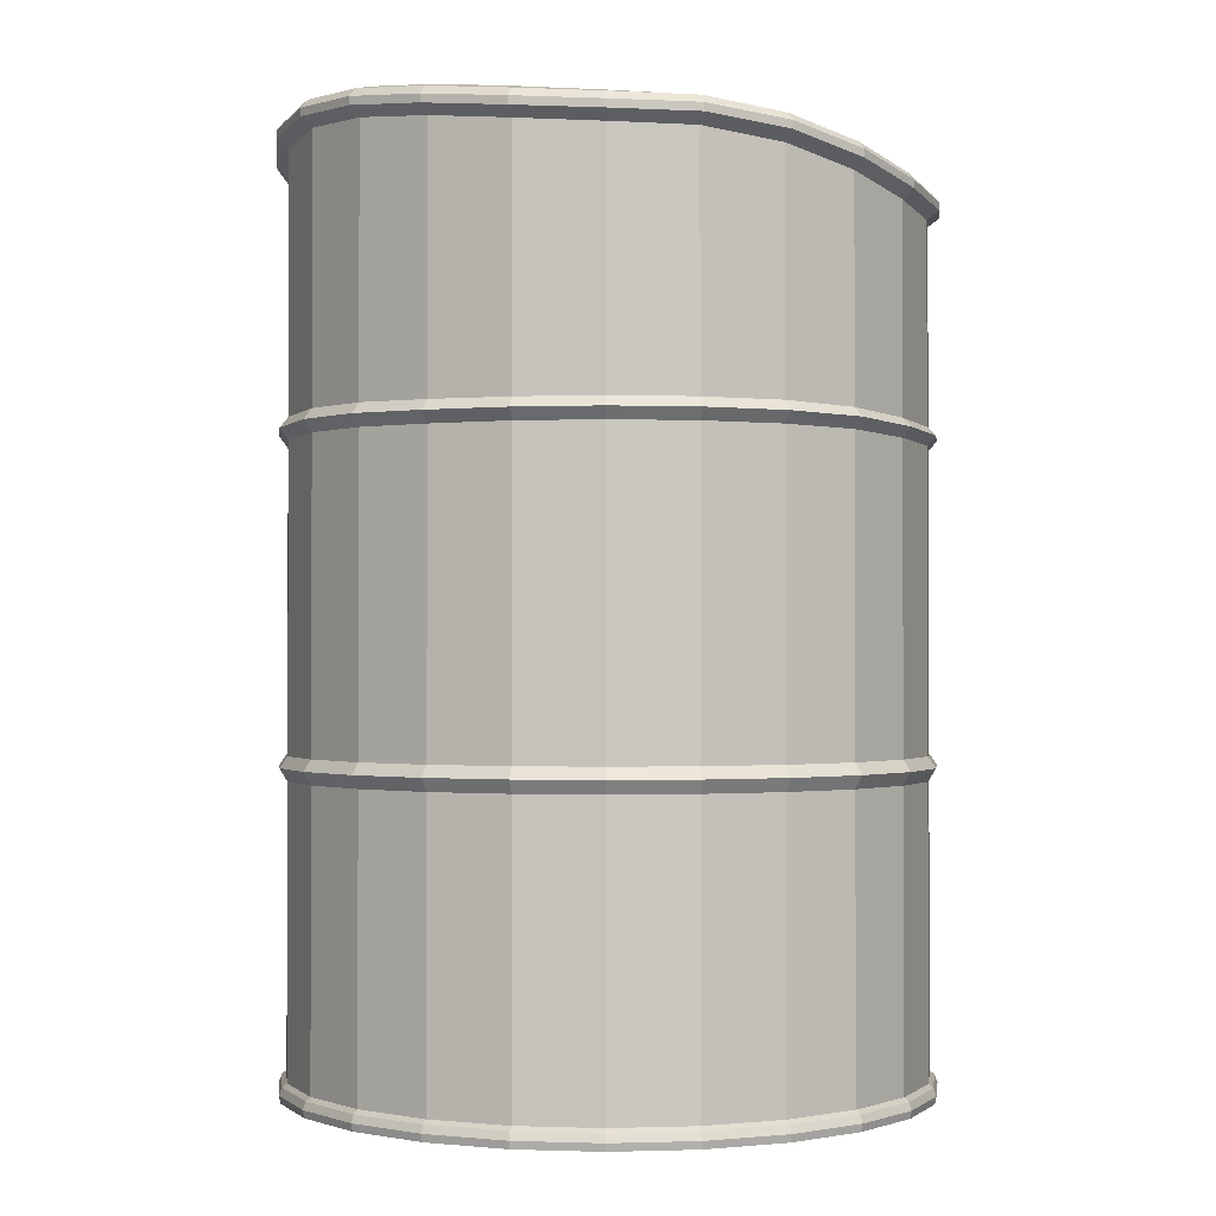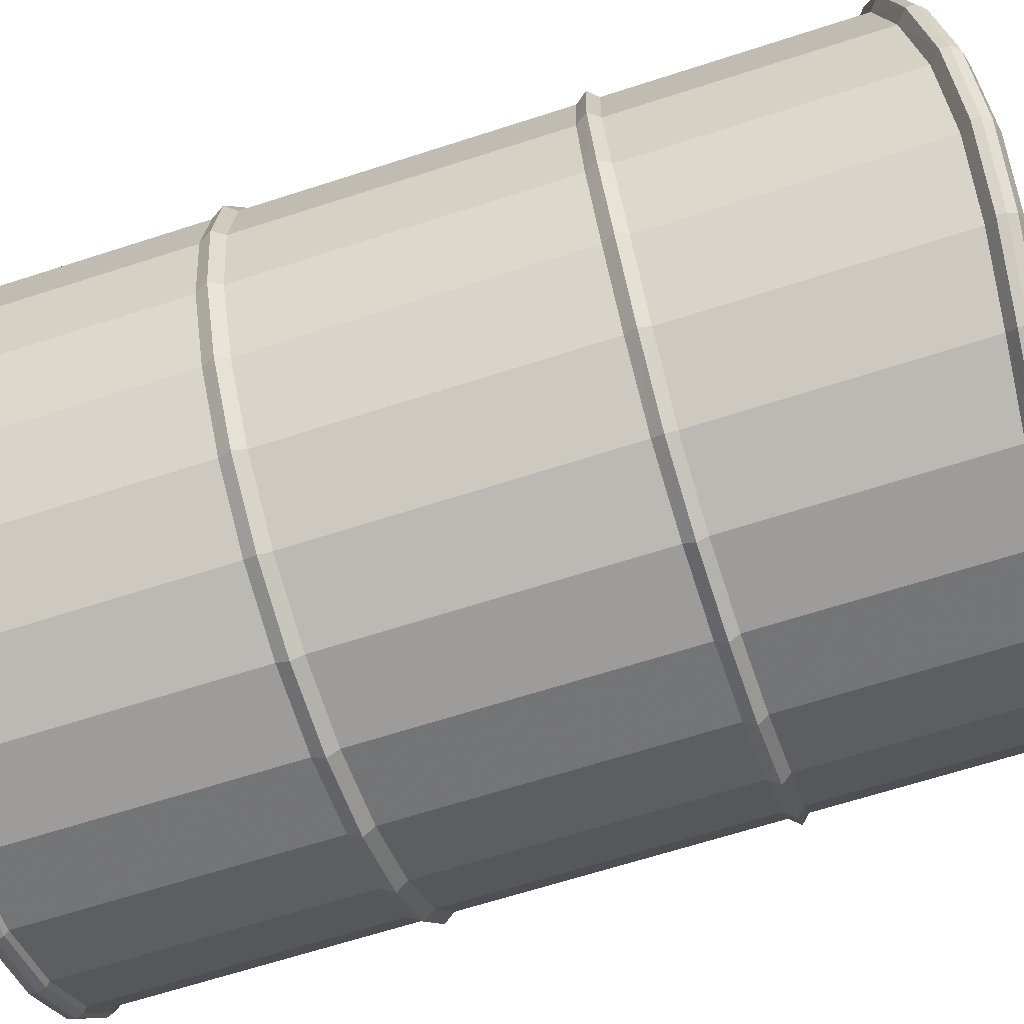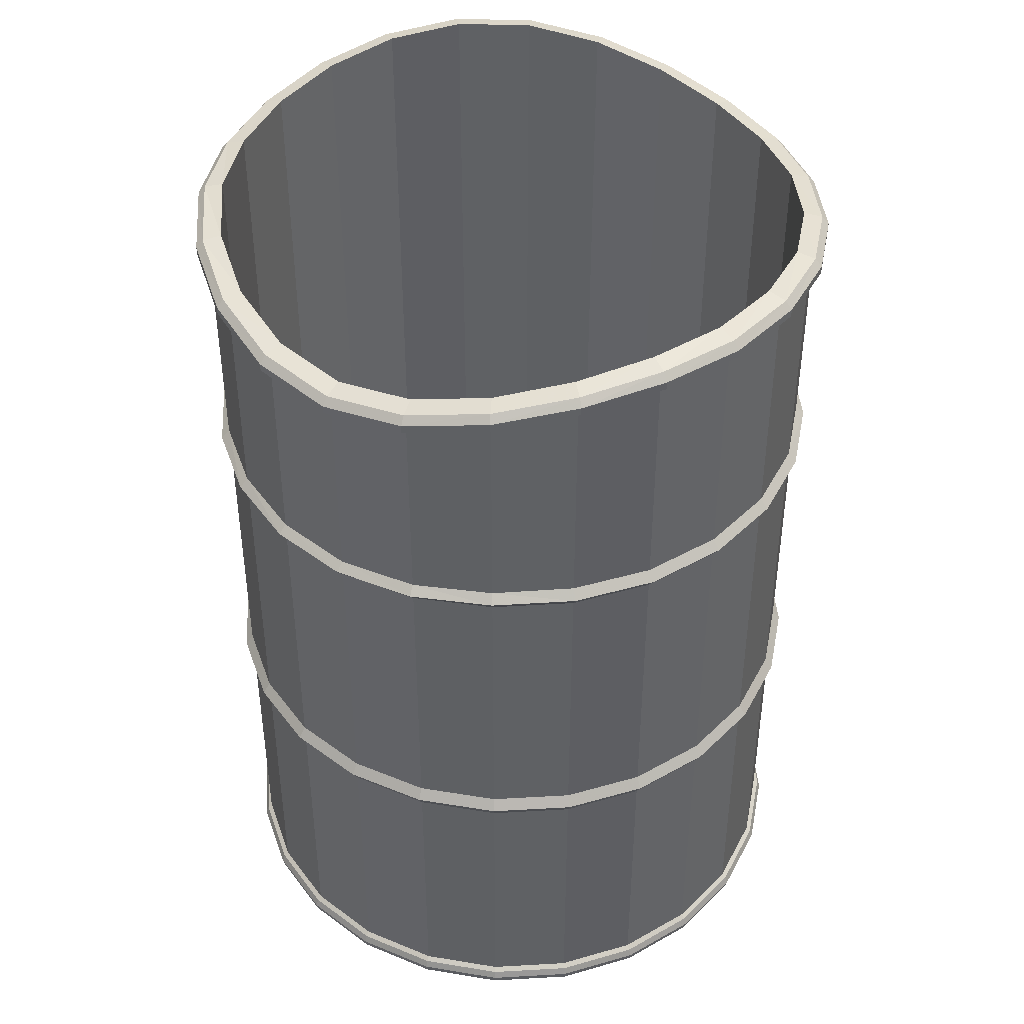
<metadata>
{"format":"obj","ext":"obj","renderer":"f3d","projection":"perspective","resolution":1024,"background":"white","views":[{"elev":-1.1,"azim":-177.6,"up":"+Y"},{"elev":-65.2,"azim":108.1,"up":"+Z"},{"elev":42.4,"azim":-69.3,"up":"+Y"}]}
</metadata>
<code>
o Cylinder
v 0.9977 0.0132 -0.08
v 0.9977 2.798 -0.08
v 0.9731 0.0132 0.1799
v 0.9731 2.751 0.1799
v 0.8821 0.0132 0.4245
v 0.8821 2.716 0.4245
v 0.7308 0.0132 0.6373
v 0.7308 2.706 0.6373
v 0.5296 0.0132 0.8037
v 0.5296 2.715 0.8037
v 0.2923 0.0132 0.9123
v 0.2923 2.733 0.9123
v 0.03487 0.0132 0.9558
v 0.03487 2.752 0.9558
v -0.225 0.0132 0.9312
v -0.225 2.765 0.9312
v -0.4697 0.0132 0.8401
v -0.4697 2.767 0.8401
v -0.6824 0.0132 0.6889
v -0.6824 2.764 0.6889
v -0.8488 0.0132 0.4877
v -0.8488 2.736 0.4877
v -0.9574 0.0132 0.2503
v -0.9574 2.688 0.2503
v -1.001 0.0132 -0.007095
v -1.001 2.641 -0.007095
v -0.9763 0.0132 -0.267
v -0.9763 2.62 -0.267
v -0.8853 0.0132 -0.5116
v -0.8853 2.641 -0.5116
v -0.734 0.0132 -0.7244
v -0.734 2.688 -0.7244
v -0.5328 0.0132 -0.8908
v -0.5328 2.736 -0.8908
v -0.2954 0.0132 -0.9994
v -0.2954 2.764 -0.9994
v -0.03804 0.0132 -1.043
v -0.03804 2.769 -1.043
v 0.2218 0.0132 -1.018
v 0.2218 2.785 -1.018
v 0.4665 0.0132 -0.9272
v 0.4665 2.813 -0.9272
v 0.6793 0.0132 -0.776
v 0.6793 2.84 -0.776
v 0.8456 0.0132 -0.5748
v 0.8456 2.852 -0.5748
v 0.9543 0.0132 -0.3374
v 0.9543 2.838 -0.3374
v 1.023 0.9615 -0.08091
v 1.025 1.985 -0.08098
v 0.9993 1.982 0.1859
v 0.9974 0.9615 0.1855
v 0.9059 1.979 0.4371
v 0.9041 0.9615 0.4362
v 0.7505 1.977 0.6556
v 0.7491 0.9615 0.6543
v 0.5439 1.979 0.8265
v 0.5429 0.9615 0.8248
v 0.3002 1.982 0.938
v 0.2996 0.9615 0.9361
v 0.03585 1.983 0.9827
v 0.03577 0.9615 0.9807
v -0.231 1.983 0.9574
v -0.2306 0.9615 0.9555
v -0.4823 1.983 0.8639
v -0.4814 0.9615 0.8622
v -0.7008 1.983 0.7086
v -0.6994 0.9615 0.7071
v -0.8716 1.983 0.502
v -0.8699 0.9615 0.5009
v -0.9831 1.981 0.2582
v -0.9813 0.9615 0.2576
v -1.028 1.971 -0.006115
v -1.026 0.9615 -0.006187
v -1.003 1.966 -0.273
v -1.001 0.9615 -0.2726
v -0.909 1.971 -0.5242
v -0.9073 0.9615 -0.5233
v -0.7537 1.981 -0.7427
v -0.7523 0.9615 -0.7414
v -0.5471 1.983 -0.9136
v -0.5461 0.9615 -0.9119
v -0.3034 1.983 -1.025
v -0.3028 0.9615 -1.023
v -0.03902 1.983 -1.07
v -0.03895 0.9615 -1.068
v 0.2279 1.983 -1.044
v 0.2274 0.9615 -1.043
v 0.4791 1.985 -0.951
v 0.4782 0.9615 -0.9493
v 0.6976 1.991 -0.7957
v 0.6962 0.9615 -0.7942
v 0.8684 1.994 -0.5891
v 0.8668 0.9615 -0.588
v 0.98 1.991 -0.3453
v 0.9781 0.9615 -0.3447
v 1.035 2.828 -0.08138
v 1.01 2.78 0.1883
v 0.9155 2.745 0.4422
v 0.7585 2.736 0.663
v 0.5497 2.744 0.8357
v 0.3034 2.763 0.9484
v 0.03624 2.783 0.9935
v -0.2335 2.795 0.968
v -0.4874 2.796 0.8735
v -0.7082 2.794 0.7165
v -0.8808 2.767 0.5077
v -0.9935 2.718 0.2614
v -1.039 2.67 -0.005719
v -1.013 2.648 -0.2754
v -0.9186 2.67 -0.5293
v -0.7617 2.718 -0.7501
v -0.5529 2.767 -0.9228
v -0.3065 2.794 -1.035
v -0.03942 2.797 -1.081
v 0.2303 2.813 -1.055
v 0.4842 2.841 -0.9606
v 0.705 2.869 -0.8036
v 0.8776 2.882 -0.5948
v 0.9904 2.868 -0.3485
v 1.035 2.853 -0.08138
v 1.01 2.805 0.1883
v 0.9155 2.77 0.4422
v 0.7585 2.761 0.663
v 0.5497 2.769 0.8357
v 0.3034 2.788 0.9484
v 0.03624 2.808 0.9935
v -0.2335 2.82 0.968
v -0.4874 2.822 0.8735
v -0.7082 2.82 0.7165
v -0.8808 2.792 0.5077
v -0.9935 2.743 0.2614
v -1.039 2.695 -0.005719
v -1.013 2.673 -0.2754
v -0.9186 2.695 -0.5293
v -0.7617 2.743 -0.7501
v -0.5529 2.792 -0.9228
v -0.3065 2.82 -1.035
v -0.03942 2.823 -1.081
v 0.2303 2.839 -1.055
v 0.4842 2.867 -0.9606
v 0.705 2.895 -0.8036
v 0.8776 2.908 -0.5948
v 0.9904 2.894 -0.3485
v 1.013 2.879 -0.08055
v 0.9879 2.831 0.1833
v 0.8954 2.796 0.4316
v 0.7419 2.786 0.6476
v 0.5377 2.794 0.8165
v 0.2967 2.813 0.9267
v 0.03542 2.833 0.9709
v -0.2284 2.845 0.9459
v -0.4768 2.847 0.8535
v -0.6927 2.845 0.6999
v -0.8616 2.816 0.4957
v -0.9719 2.768 0.2547
v -1.016 2.72 -0.006544
v -0.991 2.698 -0.2704
v -0.8986 2.72 -0.5187
v -0.7451 2.768 -0.7347
v -0.5409 2.816 -0.9036
v -0.2999 2.845 -1.014
v -0.03859 2.849 -1.058
v 0.2252 2.865 -1.033
v 0.4736 2.894 -0.9406
v 0.6896 2.921 -0.787
v 0.8584 2.934 -0.5828
v 0.9687 2.92 -0.3418
v 0.9527 2.893 -0.07836
v 0.9292 2.846 0.1698
v 0.8422 2.81 0.4034
v 0.6978 2.8 0.6066
v 0.5057 2.808 0.7655
v 0.279 2.826 0.8692
v 0.03322 2.846 0.9107
v -0.2149 2.859 0.8872
v -0.4486 2.862 0.8003
v -0.6517 2.857 0.6558
v -0.8106 2.827 0.4637
v -0.9143 2.78 0.2371
v -0.9558 2.734 -0.00874
v -0.9323 2.714 -0.2569
v -0.8454 2.734 -0.4905
v -0.701 2.78 -0.6937
v -0.5089 2.827 -0.8526
v -0.2822 2.857 -0.9563
v -0.0364 2.864 -0.9978
v 0.2118 2.882 -0.9743
v 0.4454 2.91 -0.8874
v 0.6486 2.936 -0.7429
v 0.8074 2.948 -0.5508
v 0.9111 2.933 -0.3242
v 0.9527 0.06411 -0.07836
v 0.9292 0.06411 0.1698
v 0.8422 0.06411 0.4034
v 0.6978 0.06411 0.6066
v 0.5057 0.06411 0.7655
v 0.279 0.06411 0.8692
v 0.03322 0.06411 0.9107
v -0.2149 0.06411 0.8872
v -0.4486 0.06411 0.8003
v -0.6517 0.06411 0.6558
v -0.8106 0.06411 0.4637
v -0.9143 0.06411 0.2371
v -0.9558 0.06411 -0.00874
v -0.9323 0.06411 -0.2569
v -0.8454 0.06411 -0.4905
v -0.701 0.06411 -0.6937
v -0.5089 0.06411 -0.8526
v -0.2822 0.06411 -0.9563
v -0.0364 0.06411 -0.9978
v 0.2118 0.06411 -0.9743
v 0.4454 0.06411 -0.8874
v 0.6486 0.06411 -0.7429
v 0.8074 0.06411 -0.5508
v 0.9111 0.06411 -0.3242
v 1.012 0.00104 -0.08053
v 0.9873 0.00104 0.1831
v 0.895 0.00104 0.4314
v 0.7415 0.00104 0.6472
v 0.5374 0.00104 0.816
v 0.2965 0.00104 0.9262
v 0.0354 0.00104 0.9703
v -0.2283 0.00104 0.9454
v -0.4765 0.00104 0.853
v -0.6924 0.00104 0.6995
v -0.8612 0.00104 0.4954
v -0.9714 0.00104 0.2546
v -1.015 0.00104 -0.006564
v -0.9905 0.00104 -0.2702
v -0.8981 0.00104 -0.5185
v -0.7447 0.00104 -0.7343
v -0.5406 0.00104 -0.9031
v -0.2997 0.00104 -1.013
v -0.03857 0.00104 -1.057
v 0.2251 0.00104 -1.032
v 0.4733 0.00104 -0.9401
v 0.6892 0.00104 -0.7866
v 0.858 0.00104 -0.5825
v 0.9682 0.00104 -0.3417
v 1.022 -0.02328 -0.08088
v 0.9966 -0.02328 0.1853
v 0.9034 -0.02328 0.4358
v 0.7485 -0.02328 0.6537
v 0.5424 -0.02328 0.8241
v 0.2993 -0.02328 0.9353
v 0.03574 -0.02328 0.9798
v -0.2304 -0.02328 0.9546
v -0.481 -0.02328 0.8614
v -0.6988 -0.02328 0.7065
v -0.8692 -0.02328 0.5005
v -0.9804 -0.02328 0.2574
v -1.025 -0.02328 -0.006218
v -0.9998 -0.02328 -0.2724
v -0.9065 -0.02328 -0.5229
v -0.7516 -0.02328 -0.7408
v -0.5456 -0.02328 -0.9112
v -0.3025 -0.02328 -1.022
v -0.03892 -0.02328 -1.067
v 0.2272 -0.02328 -1.042
v 0.4778 -0.02328 -0.9485
v 0.6957 -0.02328 -0.7936
v 0.866 -0.02328 -0.5876
v 0.9773 -0.02328 -0.3445
v 1.016 -0.04761 -0.08067
v 0.9911 -0.04761 0.184
v 0.8984 -0.04761 0.4332
v 0.7443 -0.04761 0.6498
v 0.5394 -0.04761 0.8193
v 0.2977 -0.04761 0.9299
v 0.03554 -0.04761 0.9742
v -0.2291 -0.04761 0.9491
v -0.4783 -0.04761 0.8564
v -0.695 -0.04761 0.7024
v -0.8644 -0.04761 0.4975
v -0.975 -0.04761 0.2557
v -1.019 -0.04761 -0.006424
v -0.9943 -0.04761 -0.2711
v -0.9015 -0.04761 -0.5203
v -0.7475 -0.04761 -0.7369
v -0.5426 -0.04761 -0.9064
v -0.3009 -0.04761 -1.017
v -0.03871 -0.04761 -1.061
v 0.226 -0.04761 -1.036
v 0.4751 -0.04761 -0.9435
v 0.6918 -0.04761 -0.7895
v 0.8612 -0.04761 -0.5846
v 0.9719 -0.04761 -0.3428
v 0.9977 2.017 -0.08
v 0.9731 2.013 0.1799
v 0.8821 2.008 0.4245
v 0.7308 2.006 0.6373
v 0.5296 2.008 0.8037
v 0.2923 2.013 0.9123
v 0.03487 2.014 0.9558
v -0.225 2.014 0.9312
v -0.4697 2.014 0.8401
v -0.6824 2.014 0.6889
v -0.8488 2.014 0.4877
v -0.9574 2.01 0.2503
v -1.001 1.998 -0.007095
v -0.9763 1.992 -0.267
v -0.8853 1.998 -0.5116
v -0.734 2.01 -0.7244
v -0.5328 2.014 -0.8908
v -0.2954 2.014 -0.9994
v -0.03804 2.014 -1.043
v 0.2218 2.014 -1.018
v 0.4665 2.017 -0.9272
v 0.6793 2.024 -0.776
v 0.8456 2.027 -0.5748
v 0.9543 2.024 -0.3374
v 0.9977 1.949 -0.08
v 0.9731 1.948 0.1799
v 0.8821 1.945 0.4245
v 0.7308 1.943 0.6373
v 0.5296 1.945 0.8037
v 0.2923 1.948 0.9123
v 0.03487 1.948 0.9558
v -0.225 1.948 0.9312
v -0.4697 1.948 0.8401
v -0.6824 1.948 0.6889
v -0.8488 1.948 0.4877
v -0.9574 1.947 0.2503
v -1.001 1.939 -0.007095
v -0.9763 1.935 -0.267
v -0.8853 1.939 -0.5116
v -0.734 1.947 -0.7244
v -0.5328 1.948 -0.8908
v -0.2954 1.948 -0.9994
v -0.03804 1.948 -1.043
v 0.2218 1.948 -1.018
v 0.4665 1.949 -0.9272
v 0.6793 1.953 -0.776
v 0.8456 1.956 -0.5748
v 0.9543 1.953 -0.3374
v 0.9731 0.9971 0.1799
v 0.8821 0.9971 0.4245
v 0.7308 0.9971 0.6373
v 0.5296 0.9971 0.8037
v 0.2923 0.9971 0.9123
v 0.03487 0.9971 0.9558
v -0.225 0.9971 0.9312
v -0.4697 0.9971 0.8401
v -0.6824 0.9971 0.6889
v -0.8488 0.9971 0.4877
v -0.9574 0.9971 0.2503
v -1.001 0.9971 -0.007095
v -0.9763 0.9971 -0.267
v -0.8853 0.9971 -0.5116
v -0.734 0.9971 -0.7244
v -0.5328 0.9971 -0.8908
v -0.2954 0.9971 -0.9994
v -0.03804 0.9971 -1.043
v 0.2218 0.9971 -1.018
v 0.4665 0.9971 -0.9272
v 0.6793 0.9971 -0.776
v 0.8456 0.9971 -0.5748
v 0.9543 0.9971 -0.3374
v 0.9977 0.9971 -0.08
v 0.9731 0.921 0.1799
v 0.8821 0.921 0.4245
v 0.7308 0.921 0.6373
v 0.5296 0.921 0.8037
v 0.2923 0.921 0.9123
v 0.03487 0.921 0.9558
v -0.225 0.921 0.9312
v -0.4697 0.921 0.8401
v -0.6824 0.921 0.6889
v -0.8488 0.921 0.4877
v -0.9574 0.921 0.2503
v -1.001 0.921 -0.007095
v -0.9763 0.921 -0.267
v -0.8853 0.921 -0.5116
v -0.734 0.921 -0.7244
v -0.5328 0.921 -0.8908
v -0.2954 0.921 -0.9994
v -0.03804 0.921 -1.043
v 0.2218 0.921 -1.018
v 0.4665 0.921 -0.9272
v 0.6793 0.921 -0.776
v 0.8456 0.921 -0.5748
v 0.9543 0.921 -0.3374
v 0.9977 0.921 -0.08
f 289 2 4 290
f 290 4 6 291
f 291 6 8 292
f 292 8 10 293
f 293 10 12 294
f 294 12 14 295
f 295 14 16 296
f 296 16 18 297
f 297 18 20 298
f 298 20 22 299
f 299 22 24 300
f 300 24 26 301
f 301 26 28 302
f 302 28 30 303
f 303 30 32 304
f 304 32 34 305
f 305 34 36 306
f 306 36 38 307
f 307 38 40 308
f 308 40 42 309
f 309 42 44 310
f 310 44 46 311
f 44 42 117 118
f 312 48 2 289
f 311 46 48 312
f 47 1 217 240
f 384 49 52 361
f 313 50 51 314
f 361 52 54 362
f 314 51 53 315
f 362 54 56 363
f 315 53 55 316
f 363 56 58 364
f 316 55 57 317
f 364 58 60 365
f 317 57 59 318
f 365 60 62 366
f 318 59 61 319
f 366 62 64 367
f 319 61 63 320
f 367 64 66 368
f 320 63 65 321
f 368 66 68 369
f 321 65 67 322
f 369 68 70 370
f 322 67 69 323
f 370 70 72 371
f 323 69 71 324
f 371 72 74 372
f 324 71 73 325
f 372 74 76 373
f 325 73 75 326
f 373 76 78 374
f 326 75 77 327
f 374 78 80 375
f 327 77 79 328
f 375 80 82 376
f 328 79 81 329
f 376 82 84 377
f 329 81 83 330
f 377 84 86 378
f 330 83 85 331
f 378 86 88 379
f 331 85 87 332
f 379 88 90 380
f 332 87 89 333
f 380 90 92 381
f 333 89 91 334
f 381 92 94 382
f 334 91 93 335
f 383 96 49 384
f 336 95 50 313
f 382 94 96 383
f 335 93 95 336
f 120 119 143 144
f 36 34 113 114
f 20 18 105 106
f 28 26 109 110
f 12 10 101 102
f 2 48 120 97
f 42 40 116 117
f 10 8 100 101
f 34 32 112 113
f 18 16 104 105
f 26 24 108 109
f 48 46 119 120
f 40 38 115 116
f 24 22 107 108
f 8 6 99 100
f 32 30 111 112
f 16 14 103 104
f 46 44 118 119
f 38 36 114 115
f 4 2 97 98
f 30 28 110 111
f 14 12 102 103
f 22 20 106 107
f 6 4 98 99
f 144 143 167 168
f 116 115 139 140
f 112 111 135 136
f 108 107 131 132
f 104 103 127 128
f 100 99 123 124
f 97 120 144 121
f 117 116 140 141
f 101 100 124 125
f 113 112 136 137
f 109 108 132 133
f 105 104 128 129
f 118 117 141 142
f 114 113 137 138
f 106 105 129 130
f 102 101 125 126
f 98 97 121 122
f 110 109 133 134
f 119 118 142 143
f 115 114 138 139
f 111 110 134 135
f 107 106 130 131
f 103 102 126 127
f 99 98 122 123
f 168 167 191 192
f 140 139 163 164
f 132 131 155 156
f 128 127 151 152
f 124 123 147 148
f 136 135 159 160
f 121 144 168 145
f 141 140 164 165
f 137 136 160 161
f 133 132 156 157
f 129 128 152 153
f 125 124 148 149
f 142 141 165 166
f 138 137 161 162
f 122 121 145 146
f 134 133 157 158
f 130 129 153 154
f 126 125 149 150
f 143 142 166 167
f 139 138 162 163
f 127 126 150 151
f 123 122 146 147
f 135 134 158 159
f 131 130 154 155
f 192 191 215 216
f 164 163 187 188
f 148 147 171 172
f 160 159 183 184
f 156 155 179 180
f 152 151 175 176
f 145 168 192 169
f 165 164 188 189
f 153 152 176 177
f 149 148 172 173
f 161 160 184 185
f 157 156 180 181
f 166 165 189 190
f 162 161 185 186
f 158 157 181 182
f 154 153 177 178
f 150 149 173 174
f 146 145 169 170
f 167 166 190 191
f 163 162 186 187
f 159 158 182 183
f 155 154 178 179
f 151 150 174 175
f 147 146 170 171
f 194 193 216 215 214 213 212 211 210 209 208 207 206 205 204 203 202 201 200 199 198 197 196 195
f 188 187 211 212
f 184 183 207 208
f 180 179 203 204
f 176 175 199 200
f 172 171 195 196
f 169 192 216 193
f 189 188 212 213
f 185 184 208 209
f 181 180 204 205
f 177 176 200 201
f 173 172 196 197
f 190 189 213 214
f 186 185 209 210
f 174 173 197 198
f 170 169 193 194
f 182 181 205 206
f 178 177 201 202
f 191 190 214 215
f 187 186 210 211
f 179 178 202 203
f 175 174 198 199
f 171 170 194 195
f 183 182 206 207
f 239 240 264 263
f 39 41 237 236
f 31 33 233 232
f 15 17 225 224
f 23 25 229 228
f 7 9 221 220
f 45 47 240 239
f 37 39 236 235
f 21 23 228 227
f 5 7 220 219
f 29 31 232 231
f 13 15 224 223
f 43 45 239 238
f 35 37 235 234
f 11 13 223 222
f 19 21 227 226
f 3 5 219 218
f 1 3 218 217
f 27 29 231 230
f 41 43 238 237
f 33 35 234 233
f 25 27 230 229
f 9 11 222 221
f 17 19 226 225
f 263 264 288 287
f 235 236 260 259
f 231 232 256 255
f 227 228 252 251
f 223 224 248 247
f 219 220 244 243
f 240 217 241 264
f 236 237 261 260
f 220 221 245 244
f 232 233 257 256
f 228 229 253 252
f 224 225 249 248
f 237 238 262 261
f 233 234 258 257
f 225 226 250 249
f 221 222 246 245
f 217 218 242 241
f 229 230 254 253
f 238 239 263 262
f 234 235 259 258
f 230 231 255 254
f 226 227 251 250
f 222 223 247 246
f 218 219 243 242
f 265 266 267 268 269 270 271 272 273 274 275 276 277 278 279 280 281 282 283 284 285 286 287 288
f 259 260 284 283
f 251 252 276 275
f 247 248 272 271
f 243 244 268 267
f 255 256 280 279
f 264 241 265 288
f 260 261 285 284
f 256 257 281 280
f 252 253 277 276
f 248 249 273 272
f 244 245 269 268
f 261 262 286 285
f 257 258 282 281
f 241 242 266 265
f 253 254 278 277
f 249 250 274 273
f 245 246 270 269
f 262 263 287 286
f 258 259 283 282
f 246 247 271 270
f 242 243 267 266
f 254 255 279 278
f 250 251 275 274
f 50 289 290 51
f 51 290 291 53
f 53 291 292 55
f 55 292 293 57
f 57 293 294 59
f 59 294 295 61
f 61 295 296 63
f 63 296 297 65
f 65 297 298 67
f 67 298 299 69
f 69 299 300 71
f 71 300 301 73
f 73 301 302 75
f 75 302 303 77
f 77 303 304 79
f 79 304 305 81
f 81 305 306 83
f 83 306 307 85
f 85 307 308 87
f 87 308 309 89
f 89 309 310 91
f 91 310 311 93
f 95 312 289 50
f 93 311 312 95
f 360 313 314 337
f 337 314 315 338
f 338 315 316 339
f 339 316 317 340
f 340 317 318 341
f 341 318 319 342
f 342 319 320 343
f 343 320 321 344
f 344 321 322 345
f 345 322 323 346
f 346 323 324 347
f 347 324 325 348
f 348 325 326 349
f 349 326 327 350
f 350 327 328 351
f 351 328 329 352
f 352 329 330 353
f 353 330 331 354
f 354 331 332 355
f 355 332 333 356
f 356 333 334 357
f 357 334 335 358
f 359 336 313 360
f 358 335 336 359
f 49 360 337 52
f 52 337 338 54
f 54 338 339 56
f 56 339 340 58
f 58 340 341 60
f 60 341 342 62
f 62 342 343 64
f 64 343 344 66
f 66 344 345 68
f 68 345 346 70
f 70 346 347 72
f 72 347 348 74
f 74 348 349 76
f 76 349 350 78
f 78 350 351 80
f 80 351 352 82
f 82 352 353 84
f 84 353 354 86
f 86 354 355 88
f 88 355 356 90
f 90 356 357 92
f 92 357 358 94
f 96 359 360 49
f 94 358 359 96
f 1 384 361 3
f 3 361 362 5
f 5 362 363 7
f 7 363 364 9
f 9 364 365 11
f 11 365 366 13
f 13 366 367 15
f 15 367 368 17
f 17 368 369 19
f 19 369 370 21
f 21 370 371 23
f 23 371 372 25
f 25 372 373 27
f 27 373 374 29
f 29 374 375 31
f 31 375 376 33
f 33 376 377 35
f 35 377 378 37
f 37 378 379 39
f 39 379 380 41
f 41 380 381 43
f 43 381 382 45
f 47 383 384 1
f 45 382 383 47

</code>
